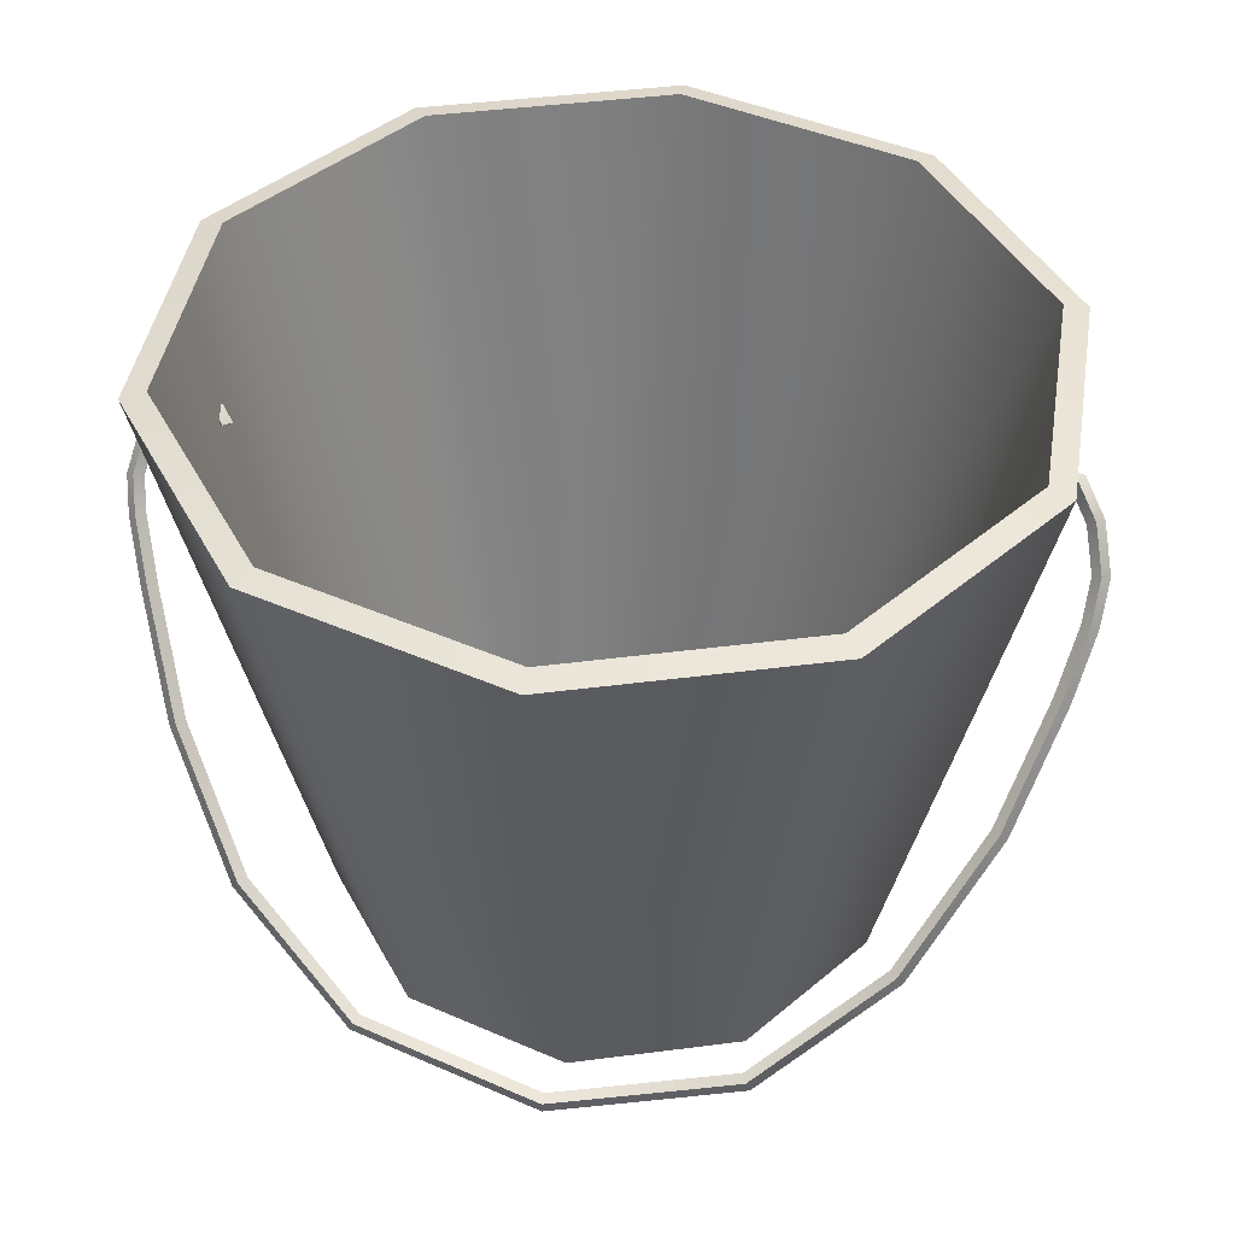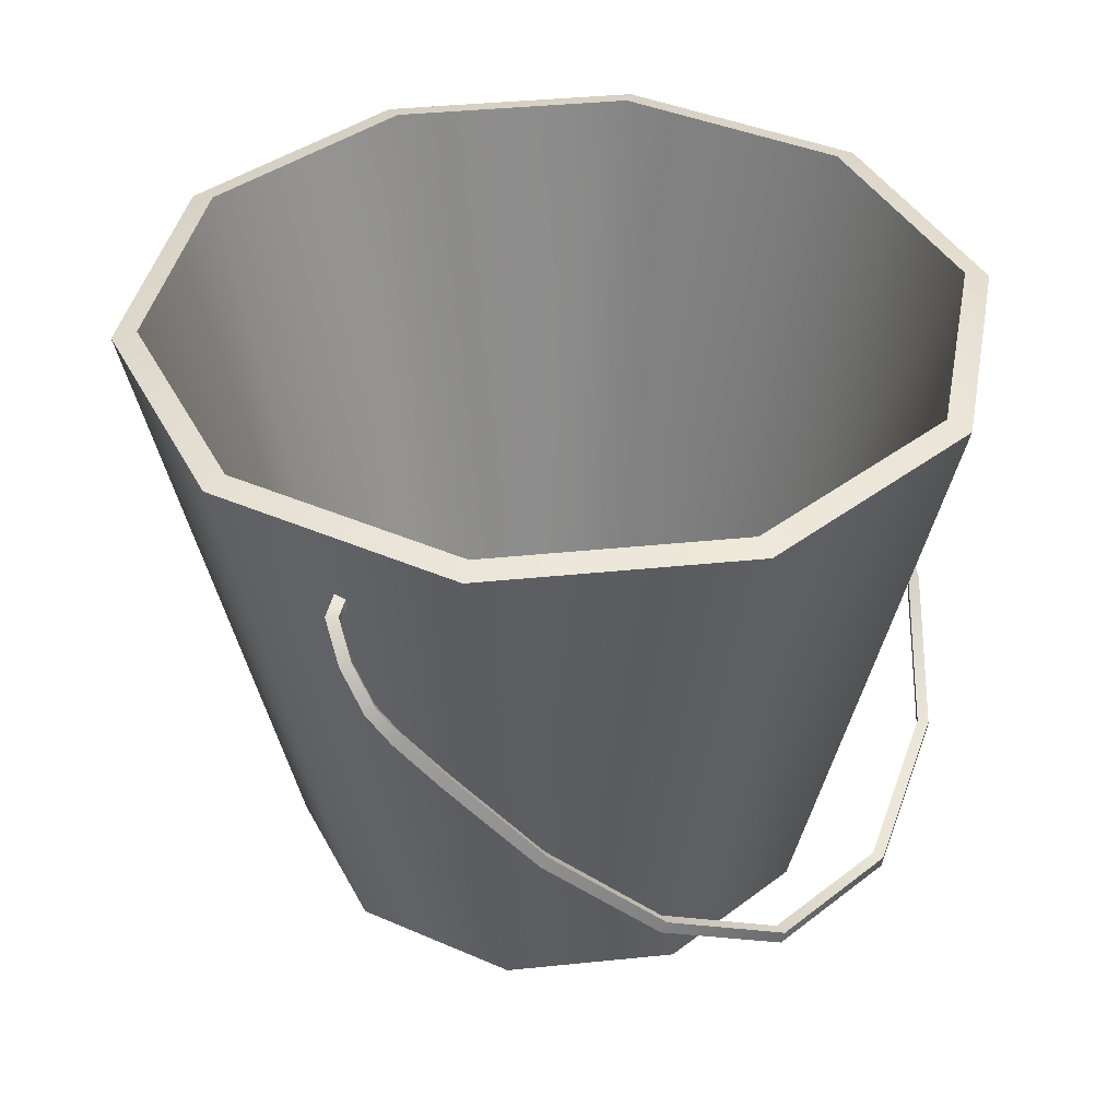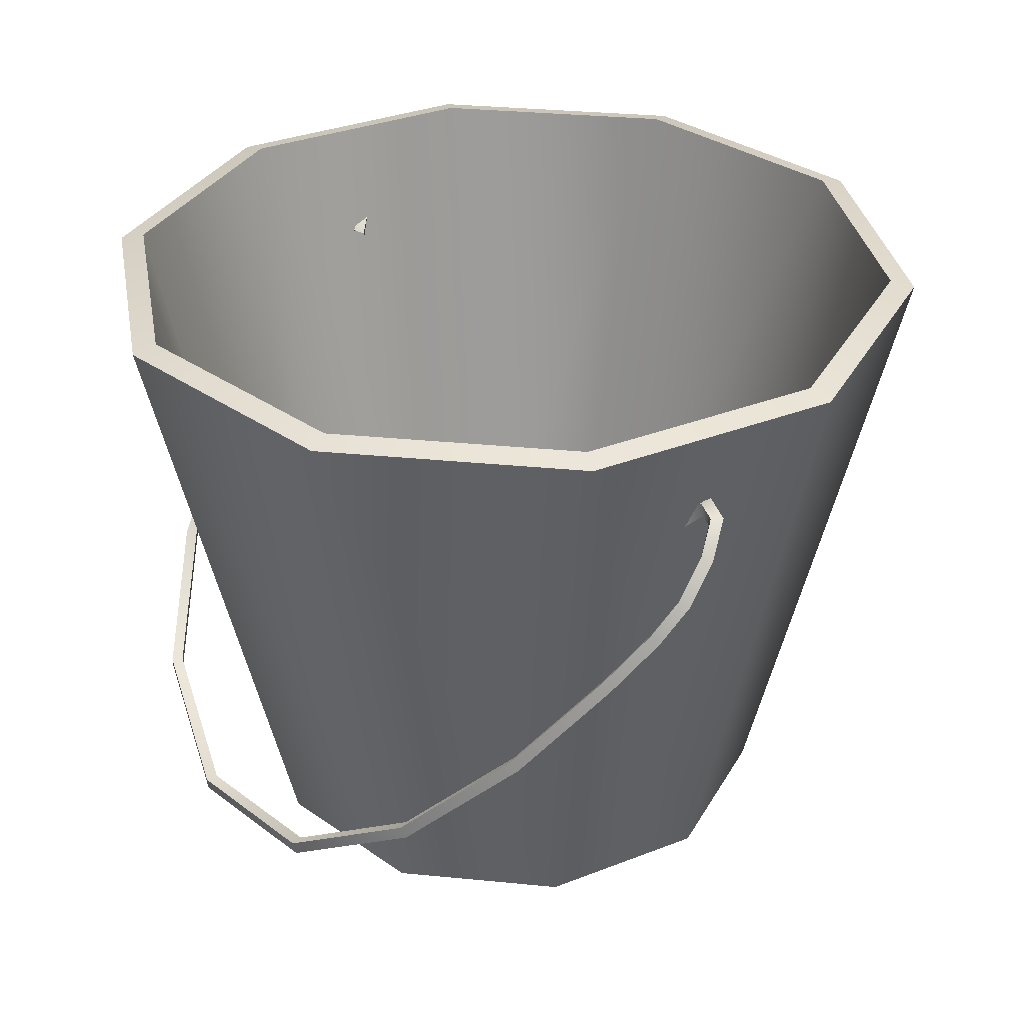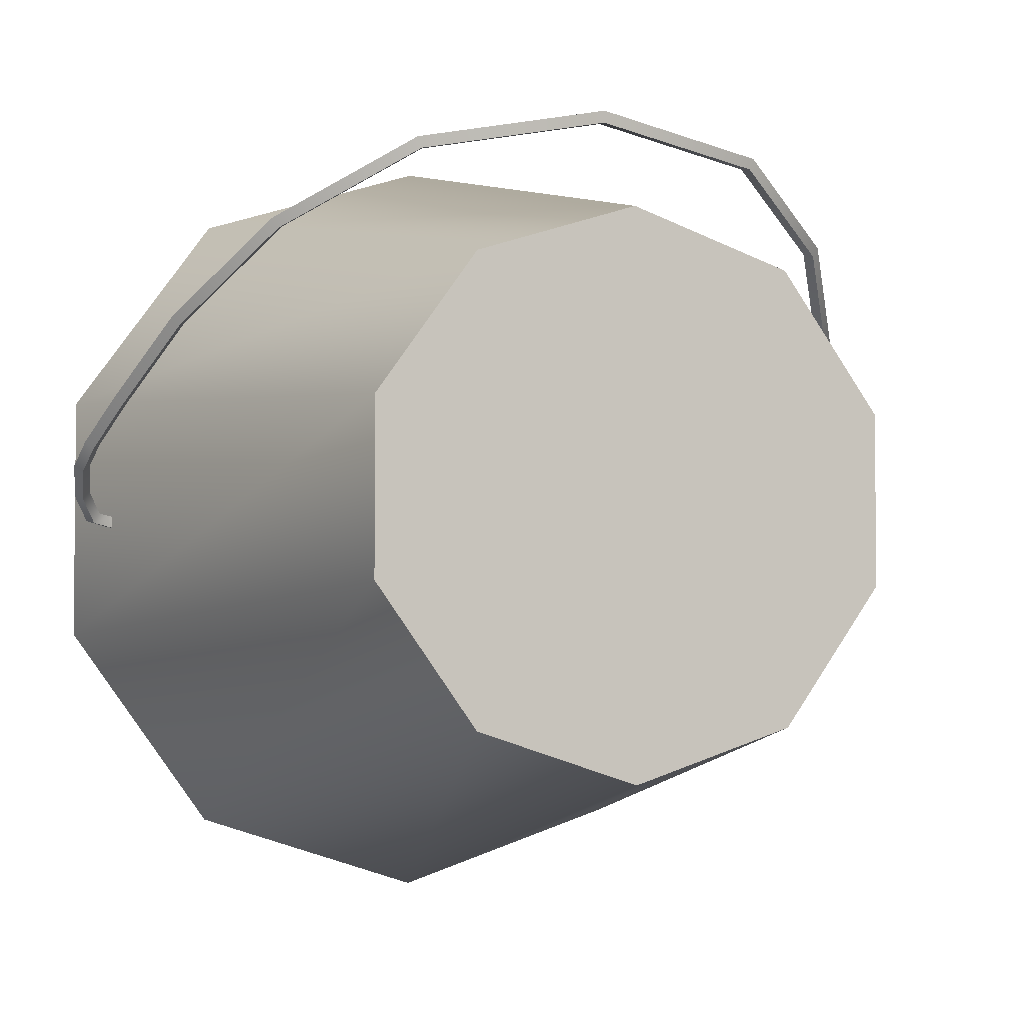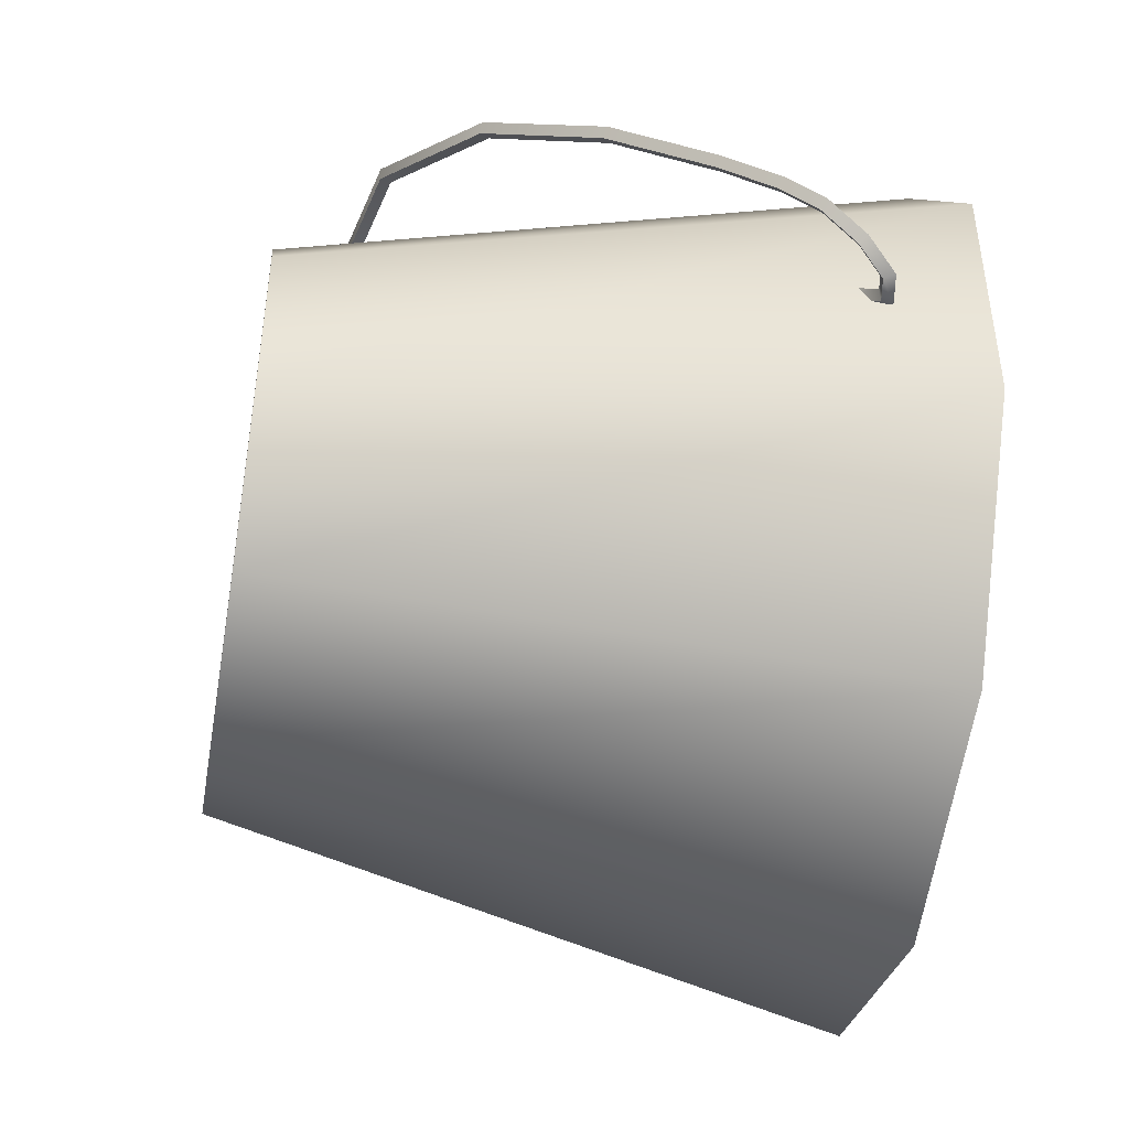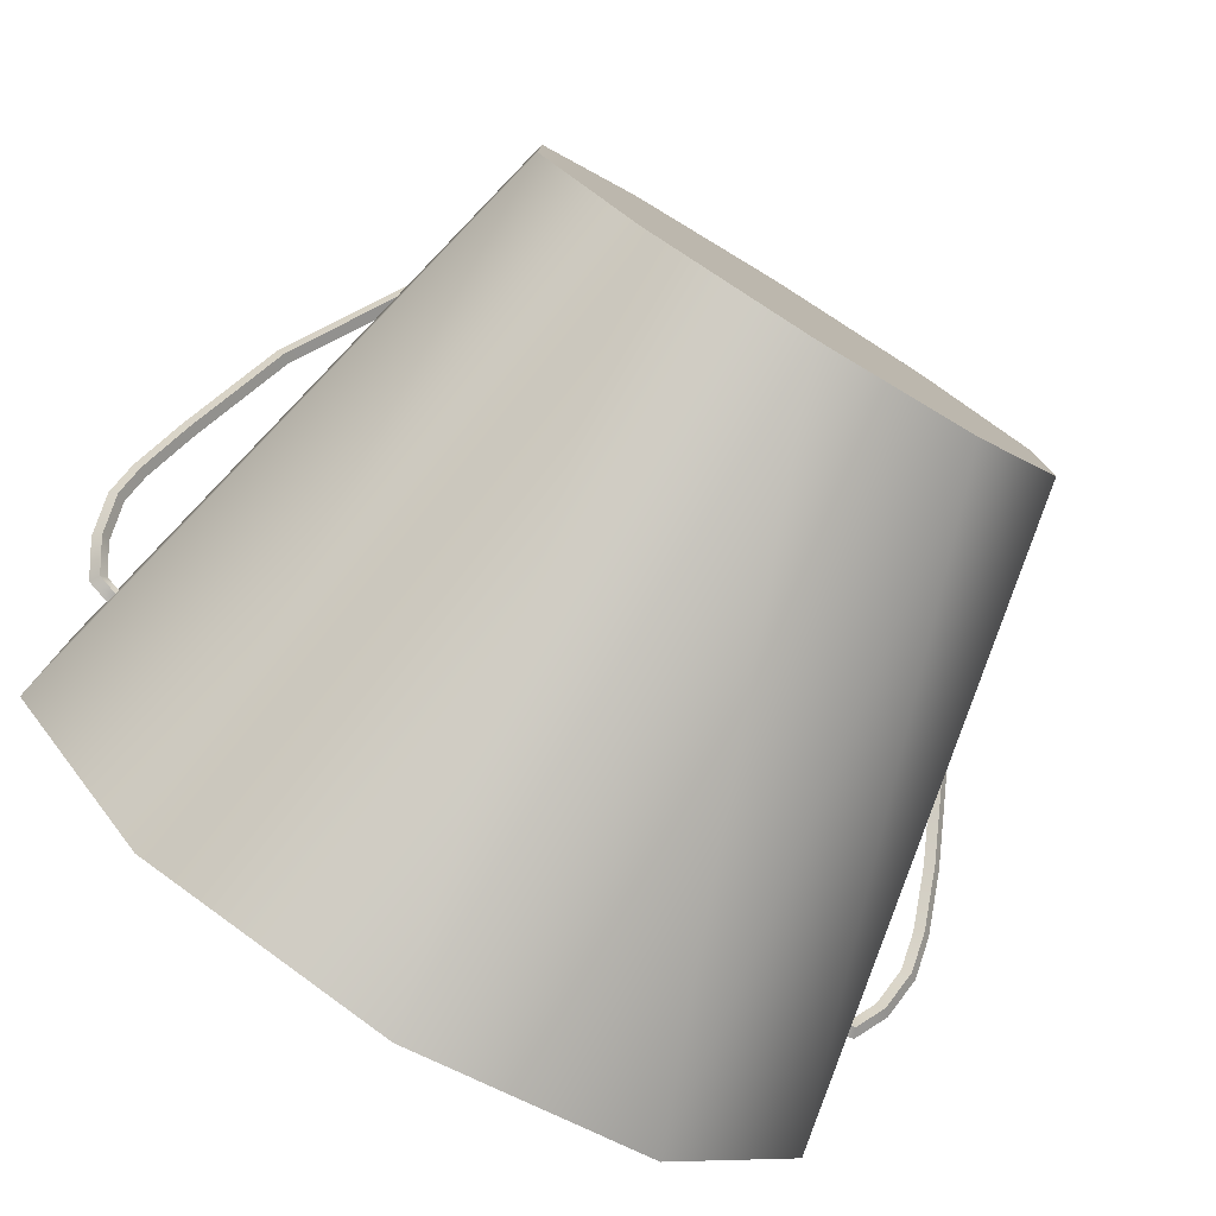
<metadata>
{"format":"obj","ext":"obj","renderer":"f3d","projection":"perspective","resolution":1024,"background":"white","views":[{"elev":43.4,"azim":9.3,"up":"+Y"},{"elev":39.0,"azim":-61.3,"up":"+Y"},{"elev":33.1,"azim":61.7,"up":"+Y"},{"elev":-3.4,"azim":-22.5,"up":"+Z"},{"elev":-45.7,"azim":80.1,"up":"+Z"},{"elev":-78.9,"azim":-31.8,"up":"+Z"}]}
</metadata>
<code>
g Eimer
v 0 0 -0.2204
v -0 0.5008 -0.3349
v 0.1296 0 -0.1783
v 0.1968 0.5008 -0.2709
v 0.2097 0 -0.06812
v 0.3185 0.5008 -0.1035
v 0.2097 0 0.06812
v 0.3185 0.5008 0.1035
v 0.1296 0 0.1783
v 0.1968 0.5008 0.2709
v -0 0 0.2204
v -0 0.5008 0.3349
v -0.1296 0 0.1783
v -0.1968 0.5008 0.2709
v -0.2097 0 0.06812
v -0.3185 0.5008 0.1035
v -0.2097 0 -0.06812
v -0.3185 0.5008 -0.1035
v -0.1296 0 -0.1783
v -0.1968 0.5008 -0.2709
v 0 0.0145 -0.2067
v -0 0.5053 -0.3154
v 0.1215 0.0145 -0.1672
v 0.1854 0.5053 -0.2551
v 0.1966 0.0145 -0.06387
v 0.2999 0.5053 -0.09745
v 0.1966 0.0145 0.06387
v 0.2999 0.5053 0.09745
v 0.1215 0.0145 0.1672
v 0.1854 0.5053 0.2551
v -0 0.0145 0.2067
v -0 0.5053 0.3154
v -0.1215 0.0145 0.1672
v -0.1854 0.5053 0.2551
v -0.1966 0.0145 0.06387
v -0.2999 0.5053 0.09745
v -0.1966 0.0145 -0.06387
v -0.2999 0.5053 -0.09745
v -0.1215 0.0145 -0.1672
v -0.1854 0.5053 -0.2551
v -0.2725 0.4111 0.01056
v -0.2786 0.4051 0.007035
v -0.2846 0.4074 0.01358
v -0.2786 0.4133 0.01711
v -0.2972 0.4383 -0.01161
v -0.2996 0.4281 -0.01173
v -0.3021 0.4262 -0.00178
v -0.2996 0.4363 -0.001659
v -0.3235 0.431 -0.005685
v -0.3189 0.4228 -0.0074
v -0.3142 0.4229 0.000957
v -0.3189 0.431 0.002673
v -0.3396 0.4064 0.0144
v -0.3334 0.4006 0.0107
v -0.3272 0.4031 0.01708
v -0.3334 0.4088 0.02077
v -0.3468 0.3772 0.03818
v -0.3402 0.373 0.03325
v -0.3336 0.377 0.03839
v -0.3402 0.3812 0.04332
v -0.3427 0.3545 0.05676
v -0.3363 0.3514 0.05091
v -0.3299 0.3565 0.05513
v -0.3363 0.3596 0.06098
v -0.3291 0.3152 0.08883
v -0.3228 0.3125 0.08265
v -0.3166 0.318 0.08655
v -0.3228 0.3207 0.09273
v -0.2992 0.2403 0.1499
v -0.2931 0.2381 0.1433
v -0.2871 0.2442 0.1468
v -0.2931 0.2463 0.1534
v -0.242 0.1544 0.22
v -0.2367 0.1533 0.2125
v -0.2314 0.1605 0.215
v -0.2367 0.1615 0.2226
v -0.1464 0.08259 0.2786
v -0.143 0.08299 0.2699
v -0.1397 0.09159 0.2713
v -0.143 0.0912 0.28
v -0.001874 0.05096 0.3044
v -0.001733 0.05205 0.2951
v -0.001592 0.06137 0.2959
v -0.001733 0.06027 0.3052
v 0.144 0.07783 0.2825
v 0.1408 0.07833 0.2737
v 0.1377 0.08704 0.275
v 0.1408 0.08654 0.2838
v 0.2426 0.1471 0.226
v 0.2375 0.1462 0.2183
v 0.2323 0.1534 0.2208
v 0.2375 0.1544 0.2284
v 0.3033 0.2325 0.1563
v 0.2973 0.2304 0.1496
v 0.2913 0.2365 0.153
v 0.2973 0.2386 0.1597
v 0.3355 0.3085 0.09427
v 0.3293 0.3058 0.08809
v 0.323 0.3113 0.09199
v 0.3293 0.314 0.09816
v 0.349 0.3505 0.06003
v 0.3426 0.3472 0.0543
v 0.3362 0.3522 0.05864
v 0.3426 0.3554 0.06437
v 0.3526 0.3788 0.03688
v 0.346 0.3744 0.03208
v 0.3394 0.3783 0.03735
v 0.346 0.3827 0.04215
v 0.3444 0.4086 0.01263
v 0.3383 0.4026 0.009076
v 0.3321 0.4049 0.0156
v 0.3383 0.4108 0.01915
v 0.3275 0.4313 -0.005944
v 0.3233 0.4228 -0.007354
v 0.3191 0.4224 0.001309
v 0.3233 0.431 0.002719
v 0.302 0.4356 -0.009471
v 0.3052 0.4258 -0.009857
v 0.3084 0.4242 -0.000169
v 0.3052 0.434 0.000216
v 0.2816 0.4084 0.01274
v 0.2878 0.4028 0.008923
v 0.294 0.4054 0.01518
v 0.2878 0.411 0.019
f 22 40 39 21
f 1 2 4 3
f 5 6 8 7
f 7 8 10 9
f 9 10 12 11
f 11 12 14 13
f 17 18 20 19
f 15 16 18 17
f 1 3 5 7 9 11 13 15 17 19
f 13 14 16 15
f 3 4 6 5
f 21 23 24 22
f 27 28 26 25
f 27 29 30 28
f 29 31 32 30
f 31 33 34 32
f 37 39 40 38
f 37 38 36 35
f 21 39 37 35 33 31 29 27 25 23
f 33 35 36 34
f 23 25 26 24
f 4 2 22 24
f 6 4 24 26
f 10 8 28 30
f 12 10 30 32
f 14 12 32 34
f 16 14 34 36
f 20 18 38 40
f 2 20 40 22
f 8 6 26 28
f 18 16 36 38
f 41 45 48 44
f 42 46 45 41
f 43 47 46 42
f 44 48 47 43
f 45 49 52 48
f 46 50 49 45
f 47 51 50 46
f 48 52 51 47
f 49 53 56 52
f 50 54 53 49
f 51 55 54 50
f 52 56 55 51
f 53 57 60 56
f 54 58 57 53
f 55 59 58 54
f 56 60 59 55
f 57 61 64 60
f 58 62 61 57
f 59 63 62 58
f 60 64 63 59
f 61 65 68 64
f 62 66 65 61
f 63 67 66 62
f 64 68 67 63
f 65 69 72 68
f 66 70 69 65
f 67 71 70 66
f 68 72 71 67
f 69 73 76 72
f 70 74 73 69
f 71 75 74 70
f 72 76 75 71
f 73 77 80 76
f 74 78 77 73
f 75 79 78 74
f 76 80 79 75
f 77 81 84 80
f 78 82 81 77
f 79 83 82 78
f 80 84 83 79
f 81 85 88 84
f 82 86 85 81
f 83 87 86 82
f 84 88 87 83
f 85 89 92 88
f 86 90 89 85
f 87 91 90 86
f 88 92 91 87
f 89 93 96 92
f 90 94 93 89
f 91 95 94 90
f 92 96 95 91
f 93 97 100 96
f 94 98 97 93
f 95 99 98 94
f 96 100 99 95
f 97 101 104 100
f 98 102 101 97
f 99 103 102 98
f 100 104 103 99
f 101 105 108 104
f 102 106 105 101
f 103 107 106 102
f 104 108 107 103
f 105 109 112 108
f 106 110 109 105
f 107 111 110 106
f 108 112 111 107
f 109 113 116 112
f 110 114 113 109
f 111 115 114 110
f 112 116 115 111
f 113 117 120 116
f 114 118 117 113
f 115 119 118 114
f 116 120 119 115
f 117 121 124 120
f 118 122 121 117
f 119 123 122 118
f 120 124 123 119
f 19 20 2 1

</code>
